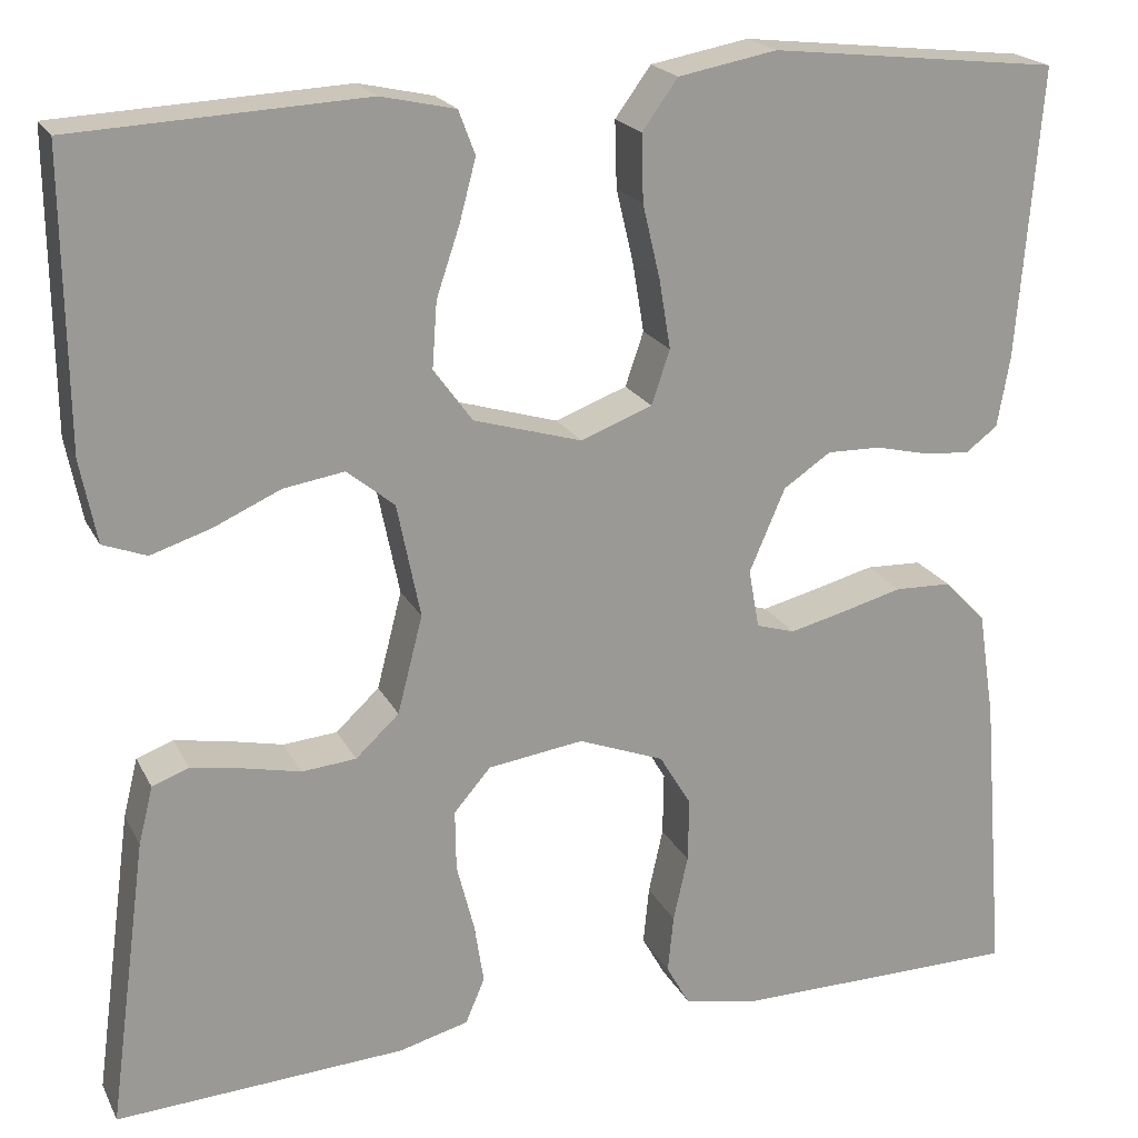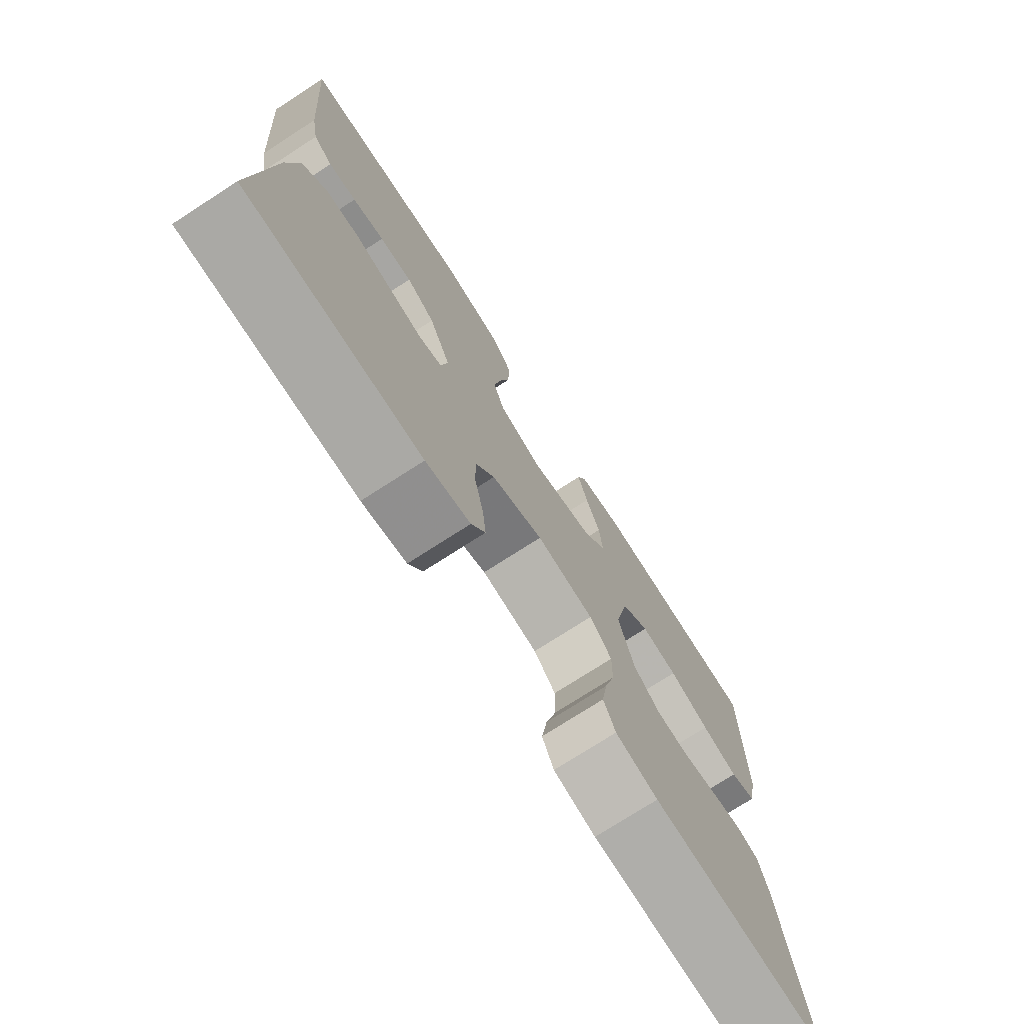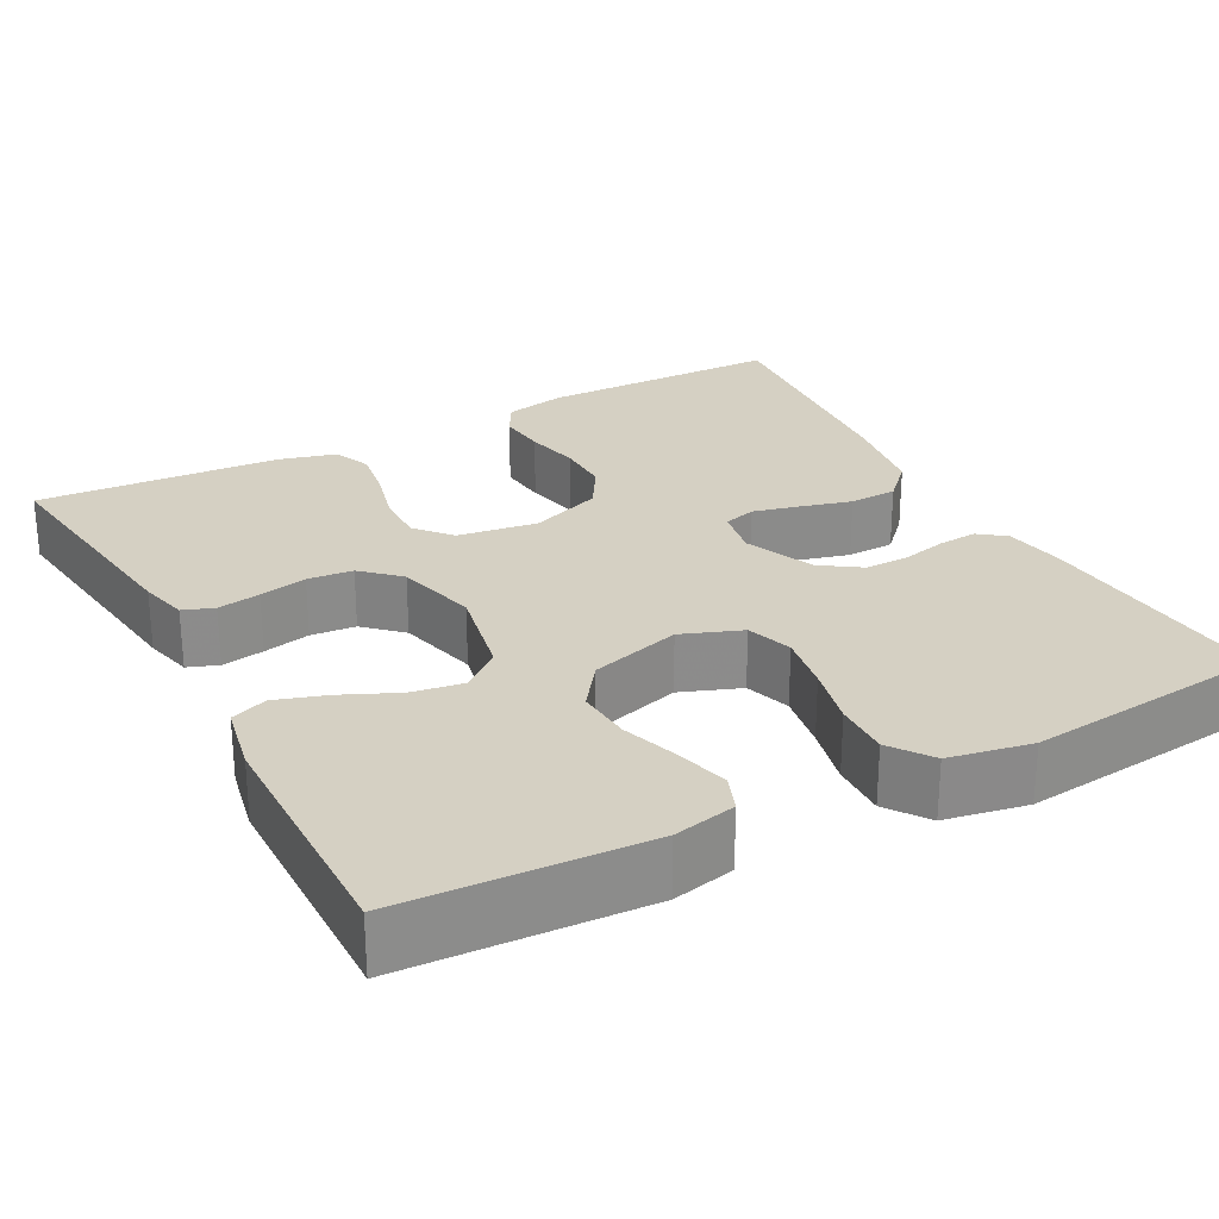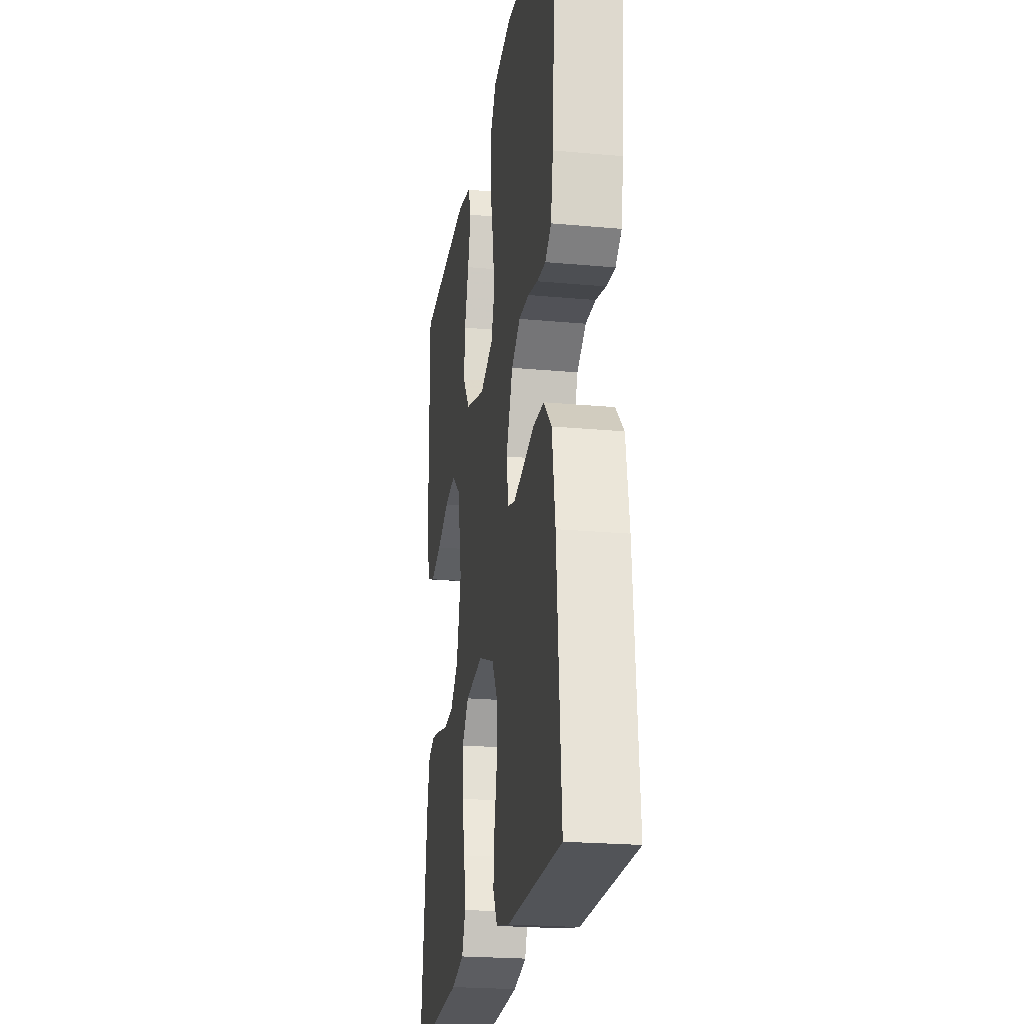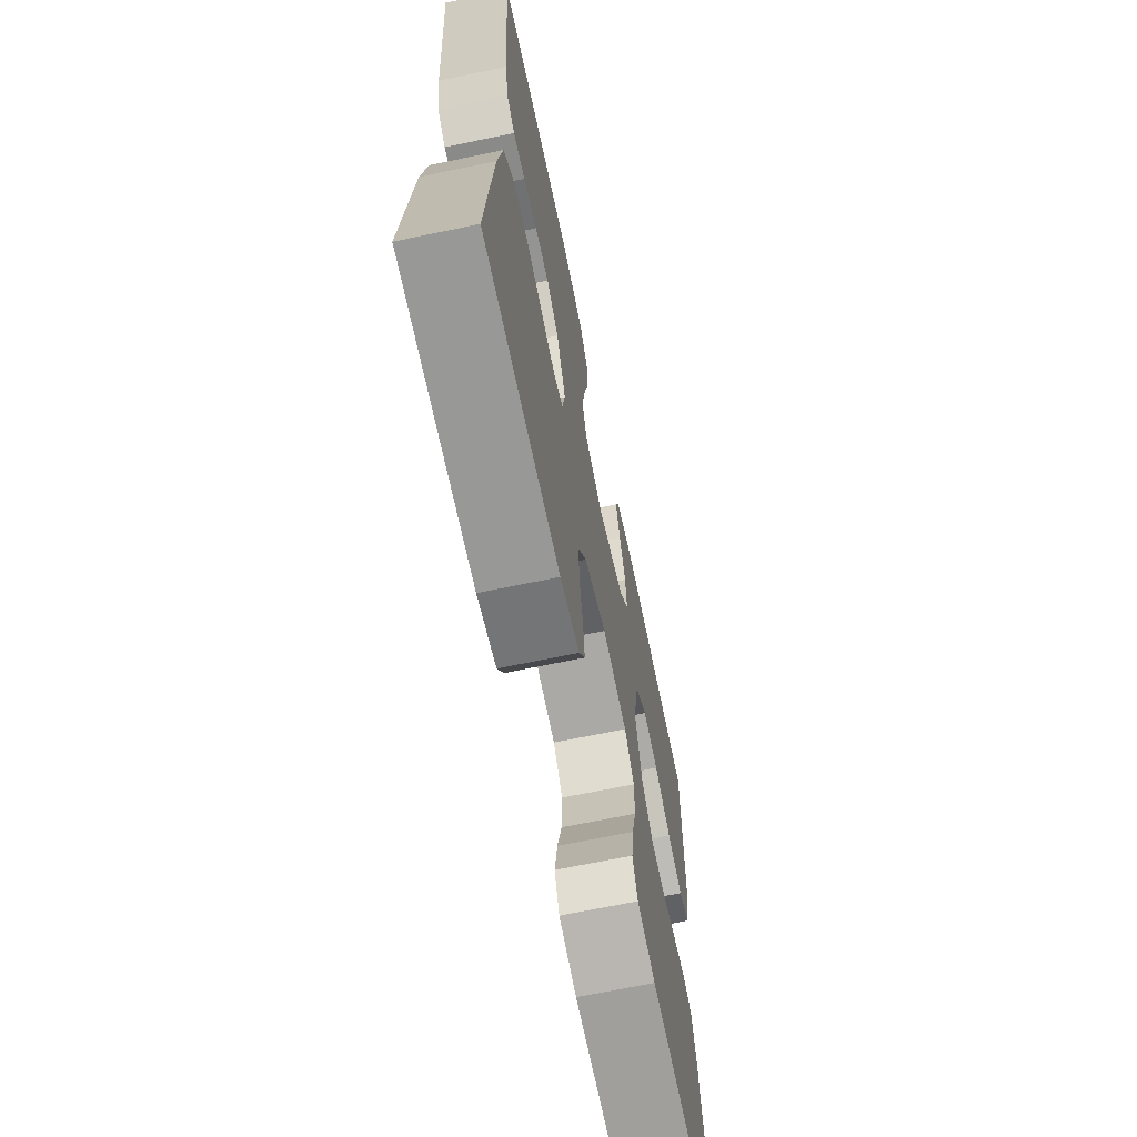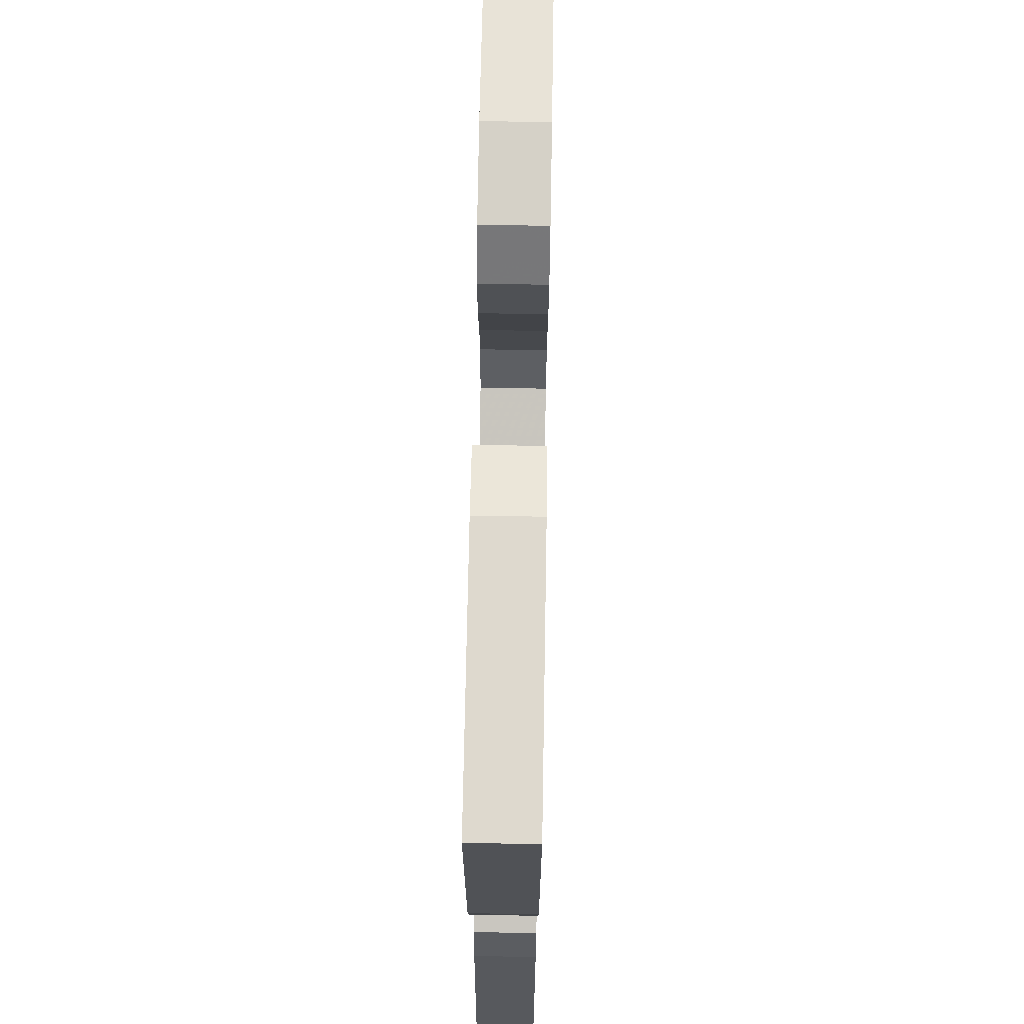
<metadata>
{"format":"obj","ext":"obj","renderer":"f3d","projection":"perspective","resolution":1024,"background":"white","views":[{"elev":20.4,"azim":-20.5,"up":"+Z"},{"elev":-75.0,"azim":122.8,"up":"+Z"},{"elev":26.4,"azim":-28.0,"up":"+Y"},{"elev":-22.6,"azim":81.0,"up":"+Z"},{"elev":-67.9,"azim":101.8,"up":"+Z"},{"elev":68.6,"azim":-89.0,"up":"+Z"}]}
</metadata>
<code>
v -0.5 0.07 0.5
v -0.2 0.07 0.515
v -0.123 0.07 0.498
v -0.106 0.07 0.453
v -0.123 0.07 0.389
v -0.147 0.07 0.318
v -0.152 0.07 0.25
v -0.112 0.07 0.195
v 0 0.07 0.162
v 0.074 0.07 0.19
v 0.093 0.07 0.246
v 0.081 0.07 0.318
v 0.063 0.07 0.394
v 0.061 0.07 0.463
v 0.098 0.07 0.514
v 0.2 0.07 0.533
v 0.5 0.07 0.5
v 0.476 0.07 0.2
v 0.463 0.07 0.126
v 0.43 0.07 0.101
v 0.382 0.07 0.105
v 0.327 0.07 0.118
v 0.271 0.07 0.119
v 0.222 0.07 0.086
v 0.185 0.07 0
v 0.196 0.07 -0.061
v 0.236 0.07 -0.073
v 0.293 0.07 -0.059
v 0.357 0.07 -0.042
v 0.416 0.07 -0.044
v 0.459 0.07 -0.089
v 0.476 0.07 -0.2
v 0.5 0.07 -0.5
v 0.2 0.07 -0.503
v 0.124 0.07 -0.487
v 0.1 0.07 -0.444
v 0.106 0.07 -0.384
v 0.121 0.07 -0.316
v 0.122 0.07 -0.25
v 0.089 0.07 -0.195
v 0 0.07 -0.161
v -0.099 0.07 -0.175
v -0.137 0.07 -0.219
v -0.136 0.07 -0.282
v -0.118 0.07 -0.352
v -0.108 0.07 -0.416
v -0.128 0.07 -0.463
v -0.2 0.07 -0.482
v -0.5 0.07 -0.5
v -0.46 0.07 -0.2
v -0.445 0.07 -0.14
v -0.407 0.07 -0.126
v -0.354 0.07 -0.135
v -0.295 0.07 -0.148
v -0.239 0.07 -0.143
v -0.194 0.07 -0.101
v -0.168 0.07 0
v -0.192 0.07 0.118
v -0.241 0.07 0.158
v -0.304 0.07 0.148
v -0.373 0.07 0.117
v -0.435 0.07 0.097
v -0.48 0.07 0.114
v -0.497 0.07 0.2
v -0.5 0 0.5
v -0.2 0 0.515
v -0.123 0 0.498
v -0.106 0 0.453
v -0.123 0 0.389
v -0.147 0 0.318
v -0.152 0 0.25
v -0.112 0 0.195
v 0 0 0.162
v 0.074 0 0.19
v 0.093 0 0.246
v 0.081 0 0.318
v 0.063 0 0.394
v 0.061 0 0.463
v 0.098 0 0.514
v 0.2 0 0.533
v 0.5 0 0.5
v 0.476 0 0.2
v 0.463 0 0.126
v 0.43 0 0.101
v 0.382 0 0.105
v 0.327 0 0.118
v 0.271 0 0.119
v 0.222 0 0.086
v 0.185 0 0
v 0.196 0 -0.061
v 0.236 0 -0.073
v 0.293 0 -0.059
v 0.357 0 -0.042
v 0.416 0 -0.044
v 0.459 0 -0.089
v 0.476 0 -0.2
v 0.5 0 -0.5
v 0.2 0 -0.503
v 0.124 0 -0.487
v 0.1 0 -0.444
v 0.106 0 -0.384
v 0.121 0 -0.316
v 0.122 0 -0.25
v 0.089 0 -0.195
v 0 0 -0.161
v -0.099 0 -0.175
v -0.137 0 -0.219
v -0.136 0 -0.282
v -0.118 0 -0.352
v -0.108 0 -0.416
v -0.128 0 -0.463
v -0.2 0 -0.482
v -0.5 0 -0.5
v -0.46 0 -0.2
v -0.445 0 -0.14
v -0.407 0 -0.126
v -0.354 0 -0.135
v -0.295 0 -0.148
v -0.239 0 -0.143
v -0.194 0 -0.101
v -0.168 0 0
v -0.192 0 0.118
v -0.241 0 0.158
v -0.304 0 0.148
v -0.373 0 0.117
v -0.435 0 0.097
v -0.48 0 0.114
v -0.497 0 0.2
f 4 5 6
f 3 4 6
f 2 3 6
f 1 2 6
f 64 1 6
f 63 64 6
f 62 63 6
f 61 62 6
f 60 61 6
f 59 60 6 7
f 58 59 7 8
f 57 58 8 9
f 56 57 9 10
f 52 53 54
f 51 52 54
f 50 51 54
f 49 50 54
f 48 49 54
f 47 48 54
f 46 47 54
f 45 46 54
f 44 45 54
f 43 44 54 55
f 42 43 55 56
f 36 37 38
f 35 36 38
f 34 35 38
f 33 34 38
f 32 33 38
f 31 32 38
f 30 31 38
f 29 30 38
f 28 29 38
f 27 28 38 39
f 26 27 39 40
f 20 21 22
f 19 20 22
f 18 19 22
f 17 18 22
f 16 17 22
f 15 16 22
f 14 15 22
f 13 14 22
f 12 13 22
f 11 12 22 23
f 10 11 23 24
f 10 24 25
f 56 10 25
f 42 56 25
f 41 42 25
f 25 26 40 41
f 70 69 68
f 70 68 67
f 70 67 66
f 70 66 65
f 70 65 128
f 70 128 127
f 70 127 126
f 70 126 125
f 70 125 124
f 71 70 124 123
f 72 71 123 122
f 73 72 122 121
f 74 73 121 120
f 118 117 116
f 118 116 115
f 118 115 114
f 118 114 113
f 118 113 112
f 118 112 111
f 118 111 110
f 118 110 109
f 118 109 108
f 119 118 108 107
f 120 119 107 106
f 102 101 100
f 102 100 99
f 102 99 98
f 102 98 97
f 102 97 96
f 102 96 95
f 102 95 94
f 102 94 93
f 102 93 92
f 103 102 92 91
f 104 103 91 90
f 86 85 84
f 86 84 83
f 86 83 82
f 86 82 81
f 86 81 80
f 86 80 79
f 86 79 78
f 86 78 77
f 86 77 76
f 87 86 76 75
f 88 87 75 74
f 89 88 74
f 89 74 120
f 89 120 106
f 89 106 105
f 105 104 90 89
f 1 65 66 2
f 2 66 67 3
f 3 67 68 4
f 4 68 69 5
f 5 69 70 6
f 6 70 71 7
f 7 71 72 8
f 8 72 73 9
f 9 73 74 10
f 10 74 75 11
f 11 75 76 12
f 12 76 77 13
f 13 77 78 14
f 14 78 79 15
f 15 79 80 16
f 16 80 81 17
f 17 81 82 18
f 18 82 83 19
f 19 83 84 20
f 20 84 85 21
f 21 85 86 22
f 22 86 87 23
f 23 87 88 24
f 24 88 89 25
f 25 89 90 26
f 26 90 91 27
f 27 91 92 28
f 28 92 93 29
f 29 93 94 30
f 30 94 95 31
f 31 95 96 32
f 32 96 97 33
f 33 97 98 34
f 34 98 99 35
f 35 99 100 36
f 36 100 101 37
f 37 101 102 38
f 38 102 103 39
f 39 103 104 40
f 40 104 105 41
f 41 105 106 42
f 42 106 107 43
f 43 107 108 44
f 44 108 109 45
f 45 109 110 46
f 46 110 111 47
f 47 111 112 48
f 48 112 113 49
f 49 113 114 50
f 50 114 115 51
f 51 115 116 52
f 52 116 117 53
f 53 117 118 54
f 54 118 119 55
f 55 119 120 56
f 56 120 121 57
f 57 121 122 58
f 58 122 123 59
f 59 123 124 60
f 60 124 125 61
f 61 125 126 62
f 62 126 127 63
f 63 127 128 64
f 64 128 65 1

</code>
